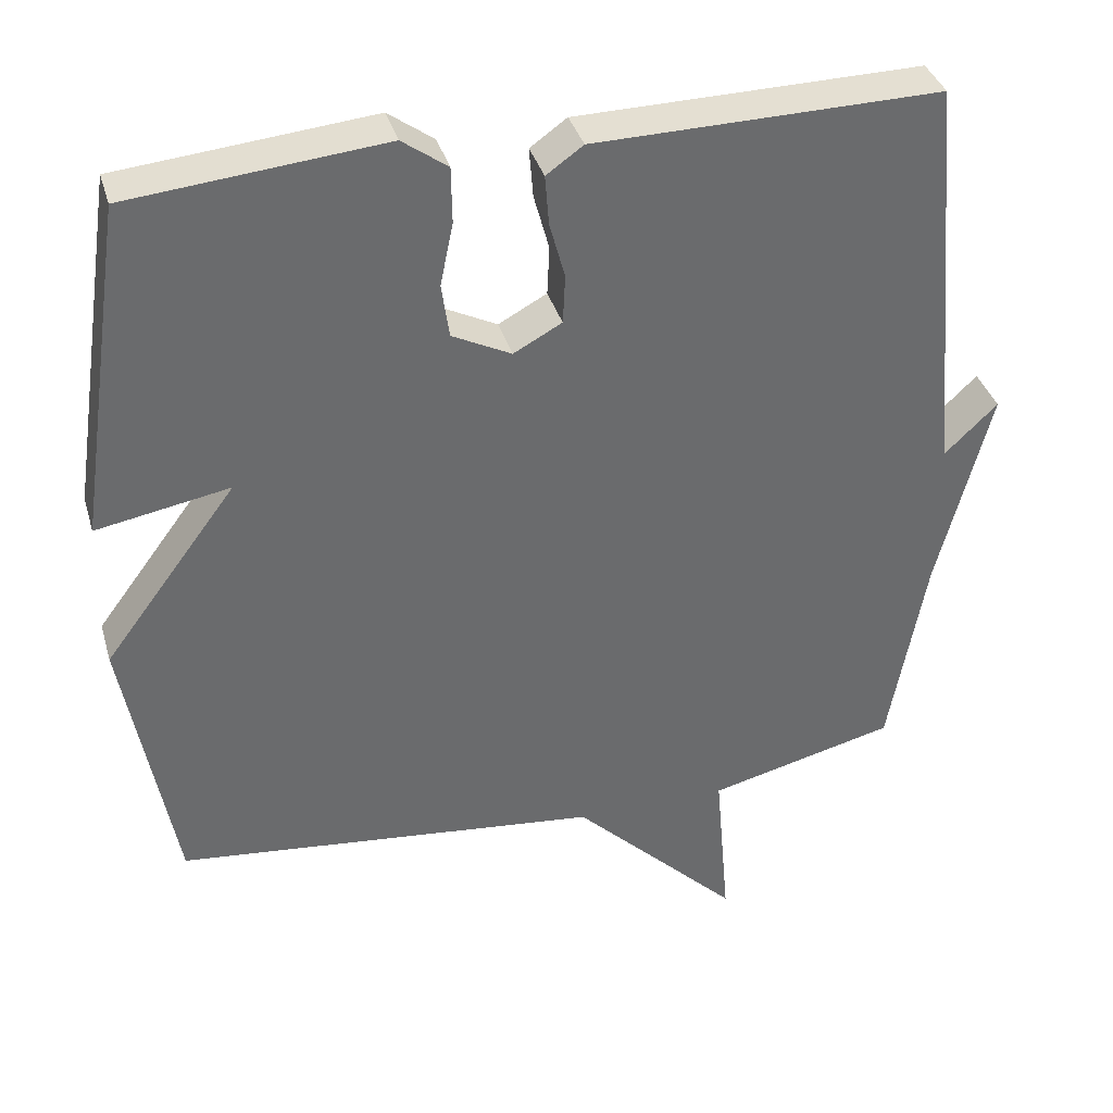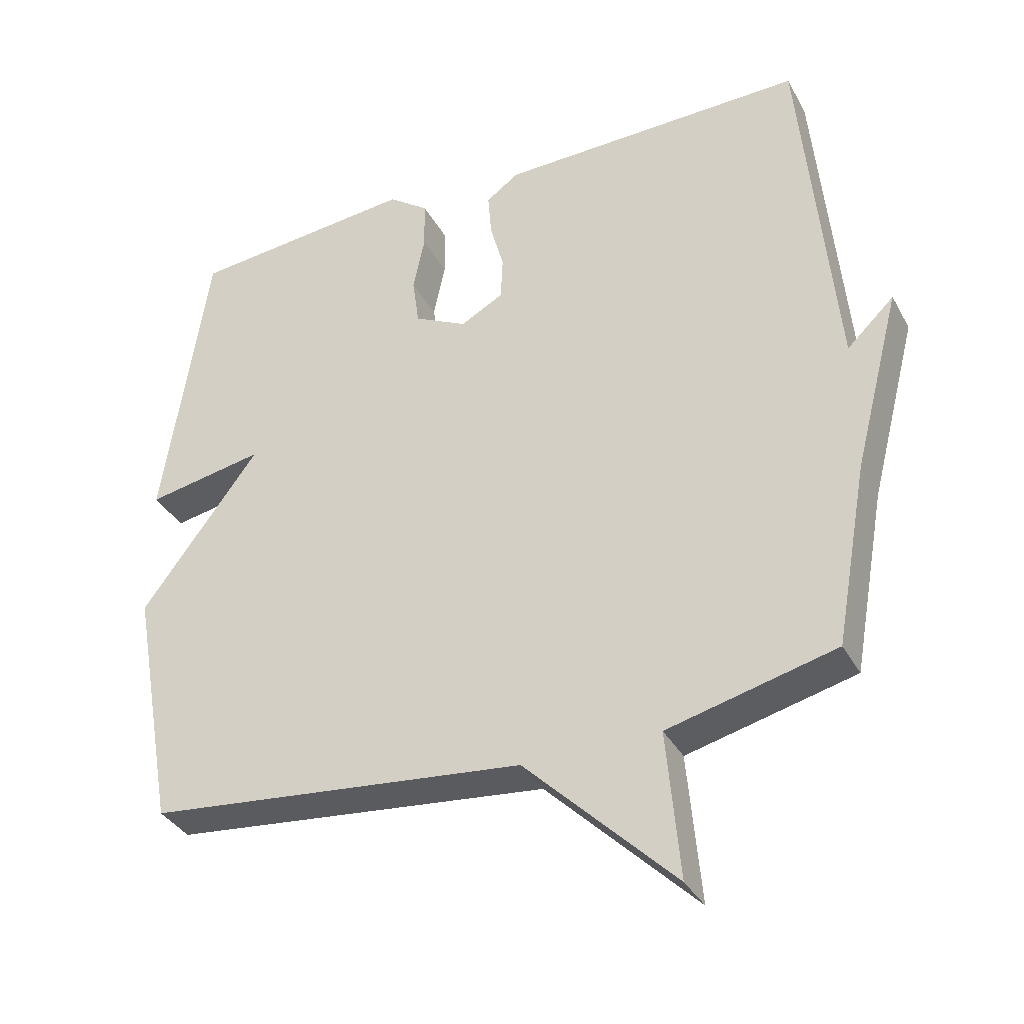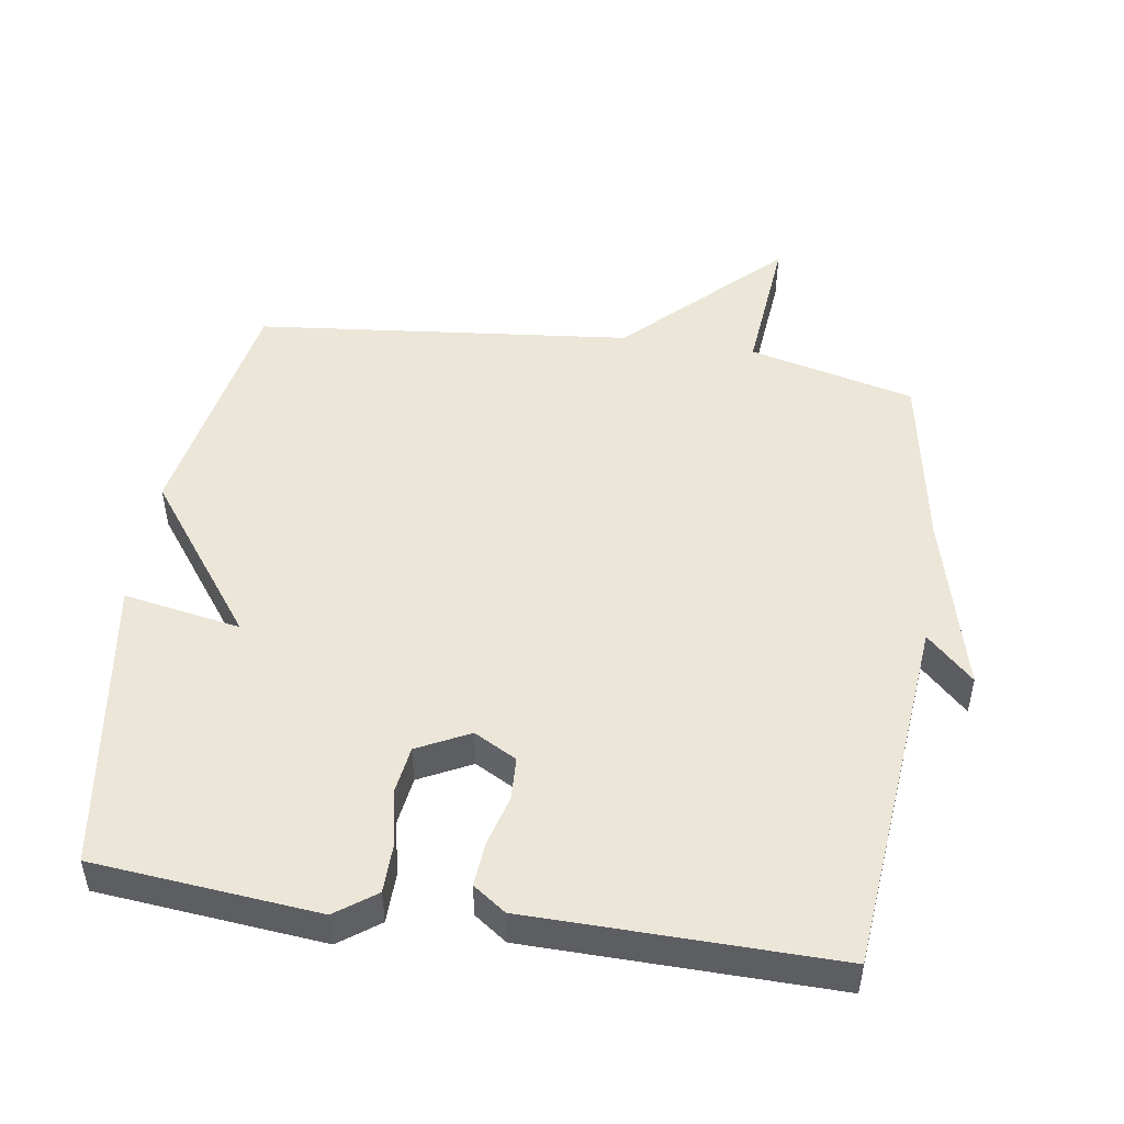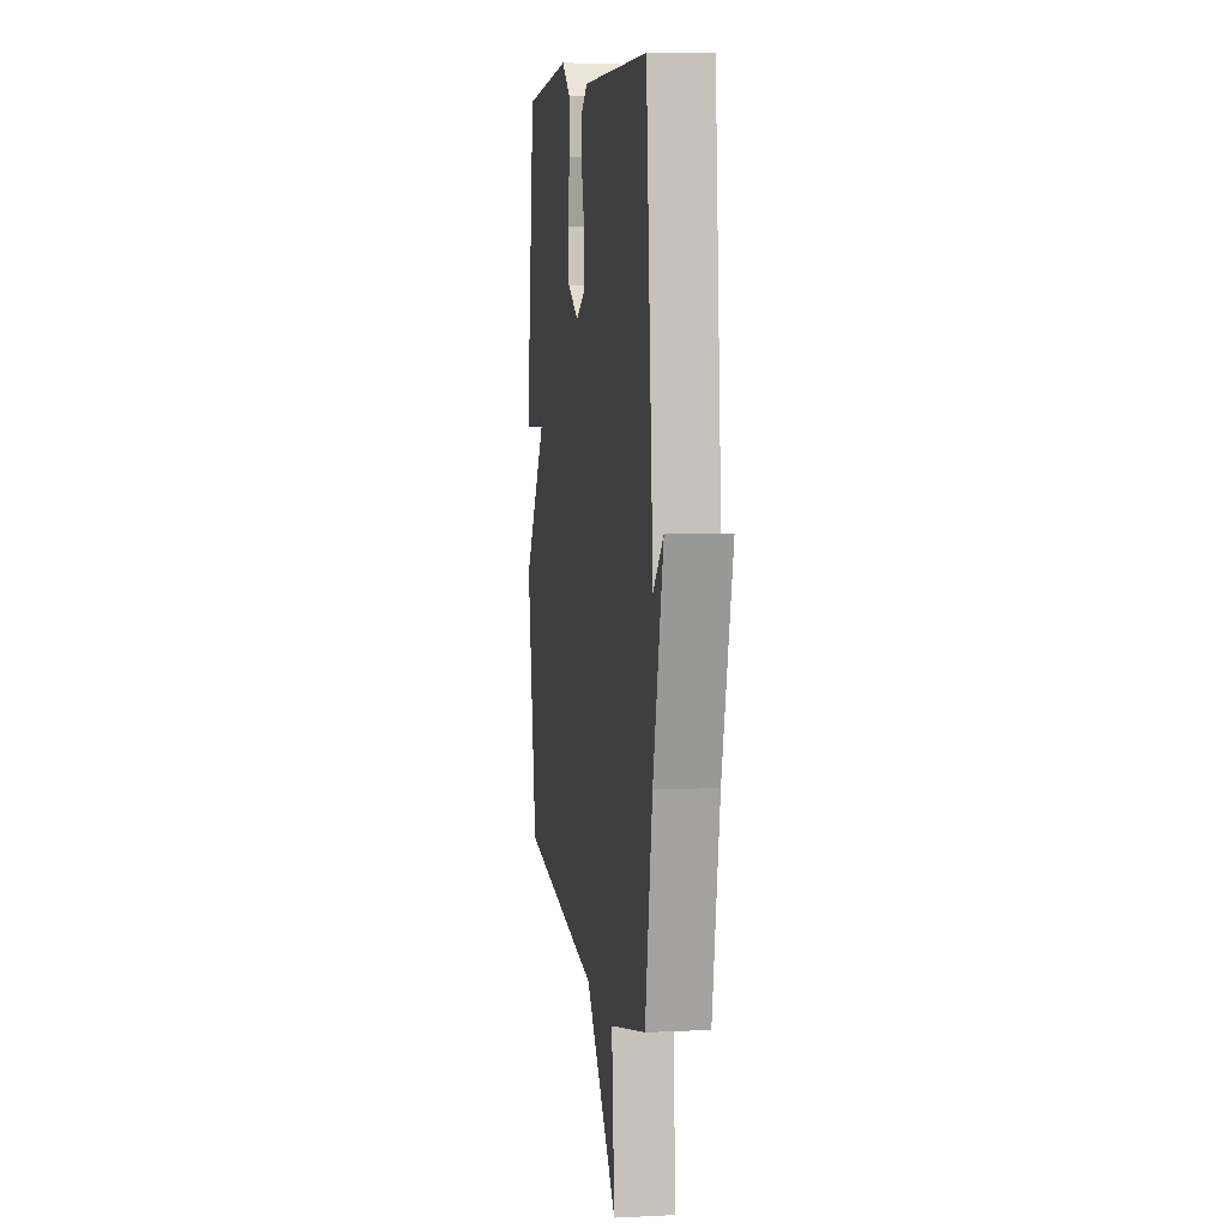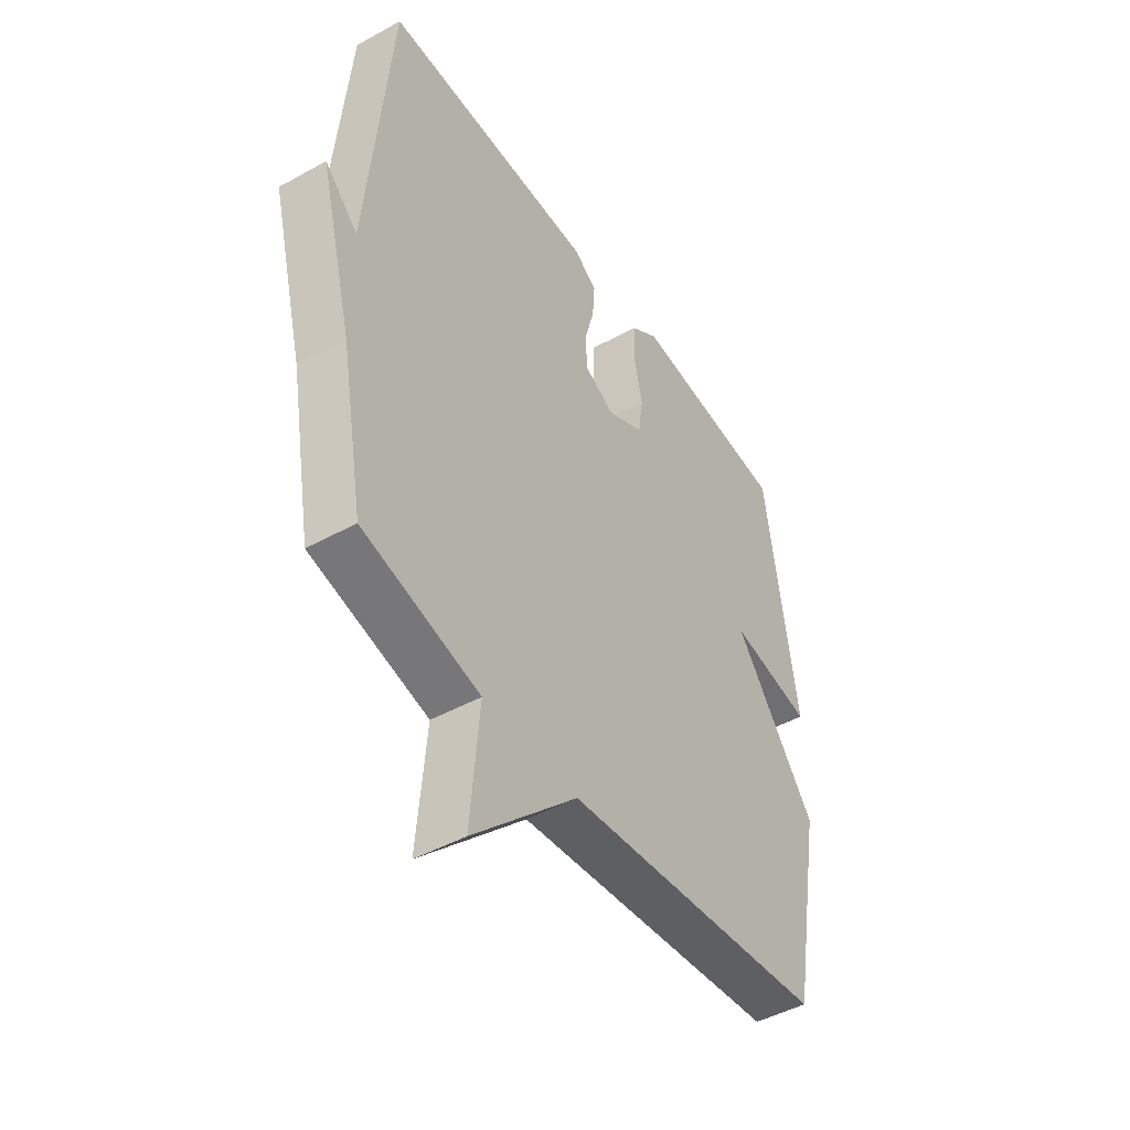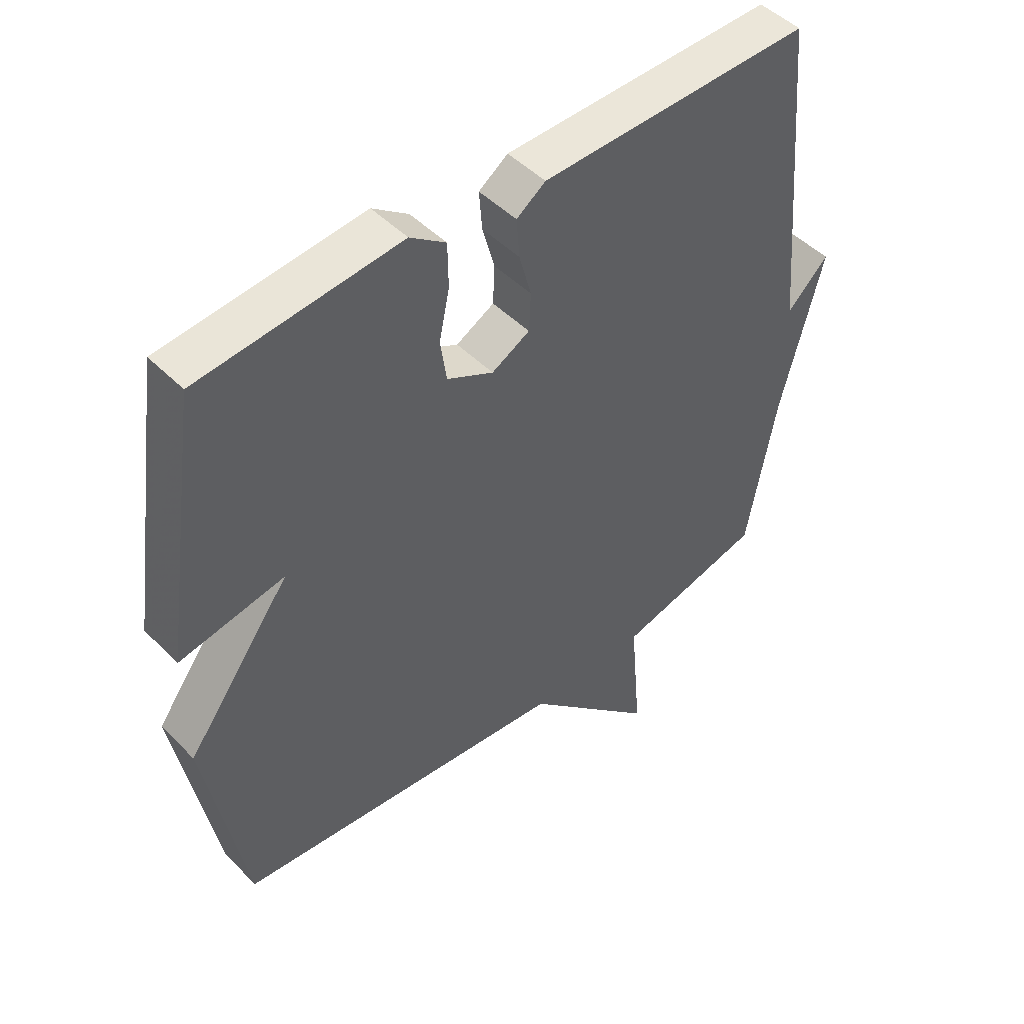
<metadata>
{"format":"obj","ext":"obj","renderer":"f3d","projection":"perspective","resolution":1024,"background":"white","views":[{"elev":37.0,"azim":-15.8,"up":"+Z"},{"elev":-35.8,"azim":25.6,"up":"+Z"},{"elev":49.1,"azim":8.8,"up":"+Y"},{"elev":7.3,"azim":81.9,"up":"+Z"},{"elev":-46.5,"azim":122.2,"up":"+Z"},{"elev":47.9,"azim":-41.9,"up":"+Z"}]}
</metadata>
<code>
v -0.5 0.07 -0.5
v -0.565 0.07 -0.138
v -0.392 0.07 0.093
v -0.565 0.07 0.062
v -0.5 0.07 0.5
v -0.169 0.07 0.531
v -0.11 0.07 0.488
v -0.109 0.07 0.415
v -0.126 0.07 0.333
v -0.116 0.07 0.262
v -0.039 0.07 0.223
v 0.024 0.07 0.257
v 0.027 0.07 0.321
v 0.007 0.07 0.395
v 0.002 0.07 0.46
v 0.05 0.07 0.494
v 0.5 0.07 0.5
v 0.548 0.07 -0.035
v 0.617 0.07 0.031
v 0.548 0.07 -0.235
v 0.5 0.07 -0.5
v 0.255 0.07 -0.56
v 0.274 0.07 -0.777
v 0.055 0.07 -0.56
v -0.5 0 -0.5
v -0.565 0 -0.138
v -0.392 0 0.093
v -0.565 0 0.062
v -0.5 0 0.5
v -0.169 0 0.531
v -0.11 0 0.488
v -0.109 0 0.415
v -0.126 0 0.333
v -0.116 0 0.262
v -0.039 0 0.223
v 0.024 0 0.257
v 0.027 0 0.321
v 0.007 0 0.395
v 0.002 0 0.46
v 0.05 0 0.494
v 0.5 0 0.5
v 0.548 0 -0.035
v 0.617 0 0.031
v 0.548 0 -0.235
v 0.5 0 -0.5
v 0.255 0 -0.56
v 0.274 0 -0.777
v 0.055 0 -0.56
f 22 23 24
f 1 2 3
f 24 1 3
f 22 24 3
f 21 22 3
f 20 21 3
f 18 19 20
f 17 18 20
f 16 17 20
f 15 16 20
f 14 15 20
f 13 14 20
f 12 13 20
f 11 12 20
f 10 11 20 3
f 4 5 6
f 3 4 6
f 10 3 6
f 9 10 6
f 6 7 8 9
f 48 47 46
f 27 26 25
f 27 25 48
f 27 48 46
f 27 46 45
f 27 45 44
f 44 43 42
f 44 42 41
f 44 41 40
f 44 40 39
f 44 39 38
f 44 38 37
f 44 37 36
f 44 36 35
f 27 44 35 34
f 30 29 28
f 30 28 27
f 30 27 34
f 30 34 33
f 33 32 31 30
f 1 25 26 2
f 2 26 27 3
f 3 27 28 4
f 4 28 29 5
f 5 29 30 6
f 6 30 31 7
f 7 31 32 8
f 8 32 33 9
f 9 33 34 10
f 10 34 35 11
f 11 35 36 12
f 12 36 37 13
f 13 37 38 14
f 14 38 39 15
f 15 39 40 16
f 16 40 41 17
f 17 41 42 18
f 18 42 43 19
f 19 43 44 20
f 20 44 45 21
f 21 45 46 22
f 22 46 47 23
f 23 47 48 24
f 24 48 25 1

</code>
